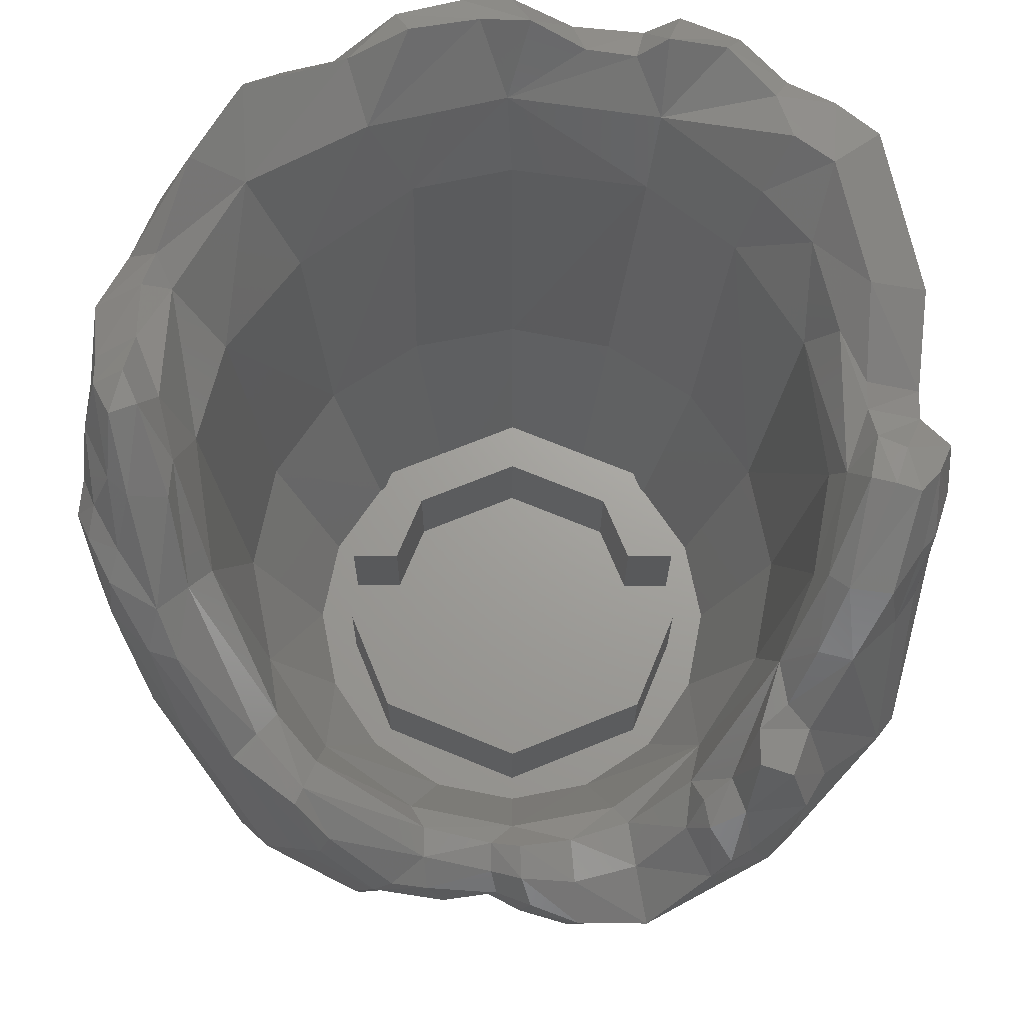
<metadata>
{"format":"stl","ext":"stl","renderer":"f3d","projection":"perspective","resolution":1024,"background":"white","views":[{"elev":-21.5,"azim":179.6,"up":"+Z"}]}
</metadata>
<code>
# stl→obj: 401 verts, 746 faces
v -0.2518 -0.0736 -0.6282
v -0.2418 0.00948 -0.6492
v -0.1172 0.01236 -0.6484
v -0.01548 -0.2728 0.3642
v -0.1014 -0.3043 0.3166
v -0.01752 -0.3453 0.1744
v 0.2889 -0.01012 -0.584
v 0.2831 -0.1048 -0.5658
v 0.1375 -0.1386 -0.545
v 0.1535 -0.2088 -0.5207
v 0.2309 -0.3426 -0.1384
v 0.03412 -0.3536 -0.1092
v 0.03384 -0.346 -0.2166
v 0.2054 -0.3377 -0.2279
v 0.03584 -0.3559 0.03928
v 0.1509 -0.3547 0.1516
v 0.07572 -0.35 0.2003
v 0.189 -0.3588 0.02076
v 0.2041 -0.3519 -0.1075
v -0.3508 0.1238 -0.5892
v -0.1542 -0.3155 0.2439
v -0.3588 -0.1044 0.421
v -0.2722 -0.07172 0.4789
v -0.388 -0.1098 0.365
v -0.2229 -0.06496 0.5294
v 0.5101 -0.00628 0.3502
v 0.3418 -0.2805 0.2449
v 0.5427 -0.00736 0.2466
v 0.3519 -0.2756 0.1605
v 0.3827 -0.296 0.06588
v 0.5872 -0.02056 0.1561
v 0.5996 -0.00852 0.01768
v 0.3853 -0.2822 -0.0354
v 0.3918 -0.2696 -0.1228
v 0.3716 -0.244 -0.2739
v 0.5658 0.04168 -0.2988
v 0.5803 0.02852 -0.1878
v 0.6097 0.00656 -0.1252
v 0.3538 -0.2222 -0.4017
v 0.5358 0.0596 -0.4052
v 0.3227 -0.1802 -0.4871
v 0.4873 0.09124 -0.4837
v 0.437 0.1231 -0.5352
v 0.3881 0.1503 -0.5468
v 0.25 0.05104 -0.5968
v 0.3395 0.1833 -0.5594
v -0.3134 0.2032 -0.4376
v -0.2072 0.09096 -0.4835
v -0.3043 0.1839 -0.5168
v -0.2204 0.07912 -0.5608
v 0.626 0.3188 -0.3232
v 0.5659 0.3419 -0.3908
v 0.1596 0.08036 -0.5444
v 0.1601 0.09356 -0.4937
v 0.3627 0.3041 -0.4789
v 0.344 0.2676 -0.4205
v 0.242 -0.00704 0.547
v 0.3802 0.2793 0.5503
v 0.2744 0.28 0.6062
v 0.4809 0.3516 -0.4386
v 0.3763 0.3018 -0.5078
v -0.4006 0.2882 -0.5163
v -0.4997 0.3235 -0.5142
v -0.4696 0.4218 -0.4878
v -0.3309 0.2576 -0.487
v -0.3772 0.2972 -0.4579
v -0.4458 0.479 -0.3061
v -0.4133 0.4347 -0.411
v -0.4972 0.4346 -0.4111
v -0.4601 0.4566 -0.374
v -0.633 0.5526 -0.2584
v -0.5575 0.5621 -0.3306
v -0.6313 0.2983 -0.3856
v -0.6712 0.2553 -0.267
v -0.655 0.236 -0.1822
v -0.7026 0.5222 -0.1276
v -0.6611 0.2843 -0.3462
v -0.6686 0.5412 -0.2078
v -0.6806 0.4903 -0.04756
v -0.6593 0.2166 -0.09548
v -0.6628 0.1828 0.0274
v -0.6765 0.4711 0.029
v -0.6642 0.4658 0.105
v -0.645 0.1807 0.0822
v -0.6655 0.5176 0.1585
v -0.6441 0.174 0.1432
v -0.4608 0.1874 0.4645
v -0.4654 0.526 0.5101
v -0.502 0.1793 0.3944
v -0.5226 0.5103 0.4361
v -0.3612 0.5534 0.5624
v -0.3493 0.2198 0.5288
v -0.2865 0.5609 0.6109
v -0.2874 0.2277 0.5784
v -0.1378 0.5701 0.6617
v -0.1282 0.2443 0.6406
v -0.00064 0.5687 0.6892
v 0.01128 0.2506 0.6716
v 0.08616 0.2577 0.6879
v 0.07416 0.5713 0.7044
v 0.155 0.5908 0.6903
v 0.1675 0.2725 0.6706
v 0.2671 0.6024 0.626
v 0.3886 0.6019 0.5606
v 0.4958 0.2881 0.4414
v 0.4959 0.6076 0.4656
v 0.4583 0.2894 0.502
v 0.4528 0.6039 0.5261
v 0.5653 0.2803 0.375
v 0.5618 0.606 0.4015
v 0.649 0.2658 0.204
v 0.6501 0.5358 0.2416
v 0.6073 0.2712 0.2765
v 0.6144 0.61 0.3202
v 0.6652 0.522 0.1249
v 0.6595 0.2714 0.08492
v 0.6428 0.3061 -0.1298
v 0.6372 0.3134 -0.2372
v 0.6708 0.5413 -0.03176
v 0.6957 0.5485 -0.1123
v 0.67 0.2859 -0.05696
v 0.7131 0.6568 -0.04972
v 0.7236 0.6311 -0.1037
v 0.7006 0.5423 -0.1735
v 0.6994 0.658 -0.1552
v 0.6722 0.5414 -0.243
v 0.6634 0.6377 -0.2251
v 0.6064 0.542 -0.3111
v -0.4998 0.5705 -0.319
v 0.5877 0.6088 -0.2609
v 0.56 0.5332 -0.3223
v 0.5396 0.5956 -0.2179
v 0.4404 0.3625 -0.4006
v 0.6877 0.6944 -0.1111
v 0.6476 0.6742 -0.1811
v 0.6237 0.7655 -0.1228
v 0.5607 0.7419 -0.1168
v 0.6009 0.8658 -0.00636
v 0.6463 0.8629 -0.02164
v 0.7004 0.7562 -0.00024
v 0.656 0.7694 -0.09444
v 0.6747 0.855 0.03244
v 0.7009 0.7229 0.0948
v 0.6908 0.6564 0.04412
v 0.685 0.7883 0.1101
v -0.6095 0.7919 -0.1084
v -0.5704 0.7802 -0.09404
v -0.541 0.681 -0.2476
v -0.511 0.659 -0.2168
v -0.6502 0.7841 -0.1185
v -0.6111 0.6816 -0.257
v -0.6658 0.6665 -0.1758
v -0.6852 0.7619 -0.07604
v -0.6898 0.661 -0.1477
v -0.7174 0.6435 -0.06424
v -0.7098 0.74 -0.02112
v -0.6665 0.7139 0.03708
v -0.6887 0.6103 -0.0056
v -0.5114 0.7911 0.513
v -0.4395 0.7972 0.5874
v -0.3754 0.8821 0.6549
v -0.4507 0.876 0.5767
v -0.5294 0.8828 0.5334
v -0.2913 0.7998 0.6429
v -0.2282 0.7872 0.6648
v -0.08496 0.7916 0.6921
v 0.07628 0.8189 0.7255
v 0.02716 0.7906 0.7256
v 0.199 0.8363 0.6868
v -0.2755 0.8786 0.699
v -0.2143 0.8691 0.6762
v -0.09496 0.8606 0.6934
v 0.00996 0.8881 0.7315
v 0.2016 0.9096 0.6852
v 0.09116 0.9112 0.7124
v 0.3086 0.8325 0.6411
v 0.3904 0.8384 0.6162
v 0.485 0.8465 0.5444
v 0.5935 0.7932 0.3977
v 0.6521 0.6838 0.2615
v 0.6428 0.7672 0.3036
v 0.6767 0.6354 0.1639
v 0.6967 0.706 0.1703
v 0.6934 0.7712 0.2094
v -0.586 0.7725 -0.01772
v -0.6312 0.7838 -0.04308
v -0.5757 0.7523 0.08692
v -0.5768 0.744 0.0414
v -0.6669 0.7159 0.08592
v -0.4549 0.9068 0.4582
v -0.43 0.8936 0.5412
v -0.2524 0.9385 0.6218
v -0.3501 0.9222 0.6152
v -0.2001 0.8966 0.6139
v -0.1152 0.8955 0.6274
v -0.02392 0.939 0.6558
v 0.06112 0.9283 0.6648
v 0.1787 0.932 0.6428
v 0.6245 0.8813 0.0458
v 0.6151 0.8248 0.131
v 0.5344 0.8982 0.4196
v 0.45 0.9181 0.5449
v 0.591 0.8196 0.2842
v 0.6122 0.8219 0.2262
v 0.282 0.8817 0.6165
v 0.3593 0.897 0.5821
v -0.542 0.7092 -0.05584
v -0.4948 0.6008 -0.1935
v -0.5789 0.8326 0.2292
v -0.491 0.7996 0.3187
v -0.5348 0.7602 0.1754
v -0.4098 0.8099 0.4069
v -0.2428 0.8338 0.5343
v 0.01464 0.8188 0.5799
v 0.2498 0.8057 0.531
v 0.5552 0.7484 -0.05428
v 0.5762 0.8019 0.0348
v 0.4488 0.8231 0.4146
v 0.5665 0.7853 0.2358
v -0.5216 0.6431 -0.03324
v -0.3744 0.6823 0.369
v -0.4879 0.6617 0.1999
v -0.2245 0.7034 0.4745
v 0.006 0.6735 0.5231
v 0.1764 0.664 0.4907
v 0.5075 0.5445 -0.1698
v 0.532 0.6526 0.02448
v 0.4925 0.6238 0.2069
v 0.3725 0.6011 0.3783
v -0.4425 0.1267 0.1838
v -0.4791 0.1267 0
v -0.3384 0.1267 0.3396
v -0.1826 0.1267 0.4437
v 0.00116 0.1267 0.4802
v 0.1849 0.1267 0.4437
v 0.4814 0.1267 0
v 0.4448 0.1128 -0.1838
v 0.4448 0.1267 0.1838
v 0.3407 0.1267 0.3396
v -0.4437 0.1267 -0.1838
v -0.3384 0.09184 -0.3396
v -0.1826 0.04712 -0.4437
v 0.1849 0.0522 -0.4437
v 0.3407 0.08216 -0.3396
v 0.4094 0.3277 -0.3538
v 0.4437 0.006 0.4159
v 0.2943 -0.2693 0.2843
v 0.2421 -0.2834 0.3331
v 0.4122 -0.00412 0.4644
v 0.3399 -0.01228 0.5116
v 0.1535 -0.2799 0.3585
v 0.1554 -0.042 0.6016
v 0.08552 -0.2935 0.3833
v 0.09548 -0.05208 0.6116
v 0.03848 -0.04356 0.598
v 0.02628 -0.2726 0.3784
v -0.0734 -0.042 0.5792
v -0.5094 -0.1579 0.1127
v -0.5134 -0.1406 0.04408
v -0.227 -0.3724 -0.02876
v -0.2388 -0.3371 -0.0992
v -0.2525 -0.3467 -0.1939
v -0.545 -0.1478 -0.02416
v -0.263 -0.29 -0.2691
v -0.5404 -0.1001 -0.1344
v -0.2676 -0.2808 -0.3359
v -0.5595 -0.07516 -0.2687
v -0.5384 -0.07768 -0.2038
v -0.5442 -0.03188 -0.3378
v -0.265 -0.2352 -0.3974
v -0.2644 -0.2071 -0.4766
v -0.5532 -0.0194 -0.3978
v -0.6753 0.6396 0.1572
v -0.6766 0.5988 0.03432
v 0.1548 0.03264 -0.59
v 0.217 0.0692 -0.5904
v 0.3209 0.2174 -0.5465
v -0.1108 0.07196 -0.5877
v -0.3406 0.2536 -0.535
v -0.4141 0.4249 -0.4705
v -0.5446 0.00144 -0.4344
v -0.2628 -0.1347 -0.5402
v -0.5226 0.02892 -0.4667
v -0.4913 0.06944 -0.5105
v -0.4533 0.107 -0.5518
v -0.6258 0.7134 0.3004
v -0.6769 0.7834 0.2386
v -0.6188 0.5092 0.2599
v -0.5947 0.1772 0.2294
v -0.4693 -0.1485 0.1988
v -0.2013 -0.3569 0.07256
v -0.4341 -0.1395 0.3118
v -0.1726 -0.3454 0.179
v -0.5718 0.5023 0.379
v -0.556 0.1689 0.3414
v -0.5698 0.7721 0.4342
v -0.5996 0.8795 0.4778
v -0.5195 0.9047 0.4117
v 0.04672 -0.0812 -0.5731
v -0.012 -0.05188 -0.6112
v 0.02968 0.02656 -0.5968
v -0.03196 0.0474 -0.6244
v -0.01508 0.1006 -0.5885
v 0.03936 0.073 -0.5687
v 0.03904 0.09596 -0.5226
v -0.01256 0.1179 -0.5336
v 0.00116 0.05196 -0.4803
v -0.1035 0.09272 -0.5161
v 0.08176 -0.339 -0.2988
v -0.0122 -0.3245 -0.313
v 0.07872 -0.3231 -0.3555
v -0.01516 -0.2764 -0.3994
v 0.05344 -0.2166 -0.4818
v -0.01456 -0.1038 -0.5704
v -0.01296 -0.2011 -0.487
v 0.1998 -0.3216 -0.3488
v 0.1879 -0.2876 -0.425
v 0.1264 -0.04732 -0.5938
v -0.09916 -0.08916 -0.6284
v -0.1035 -0.2703 -0.41
v -0.1011 -0.2114 -0.5091
v -0.1035 -0.3066 -0.3469
v -0.1034 -0.3432 -0.293
v -0.1029 -0.349 -0.2139
v -0.1001 -0.3759 -0.1387
v -0.0694 -0.3671 0.02852
v -0.1036 -0.1324 -0.5683
v -0.5366 0.3043 -0.4515
v -0.4182 0.1851 -0.556
v -0.381 0.1907 -0.5783
v -0.3426 -0.1648 0.1419
v -0.3708 -0.1648 0
v -0.3426 -0.1648 -0.1419
v -0.2622 -0.1648 -0.2622
v -0.1419 -0.1648 -0.3426
v 0 -0.1648 -0.3708
v 0.1419 -0.1648 -0.3426
v 0.2622 -0.1648 -0.2622
v 0.3426 -0.1648 -0.1419
v 0.3708 -0.1648 0
v 0.3426 -0.1648 0.1419
v 0.2622 -0.1648 0.2622
v 0.1419 -0.1648 0.3426
v 0 -0.1648 0.3708
v -0.1419 -0.1648 0.3426
v -0.2622 -0.1648 0.2622
v -0.2207 0 -0.06179
v -0.1748 0 -0.1748
v -0.233 0 -0.233
v -0.3031 0 -0.06179
v -0.233 -0.1648 -0.233
v -0.3031 -0.1648 -0.06179
v -0.2207 -0.1648 -0.06179
v -0.1748 -0.1648 -0.1748
v 0.3031 0 -0.06179
v 0.233 0 -0.233
v 0.1748 0 -0.1748
v 0.2207 0 -0.06179
v 0.3031 -0.1648 -0.06179
v 0.233 -0.1648 -0.233
v 0.1748 -0.1648 -0.1748
v 0.2207 -0.1648 -0.06179
v -0.3031 0 0.06179
v -0.233 0 0.233
v -0.1748 0 0.1748
v -0.2207 0 0.06179
v -0.3031 -0.1648 0.06179
v -0.233 -0.1648 0.233
v -0.1748 -0.1648 0.1748
v -0.2207 -0.1648 0.06179
v 0.2207 0 0.06179
v 0.1748 0 0.1748
v 0.233 0 0.233
v 0.3031 0 0.06179
v 0.233 -0.1648 0.233
v 0.3031 -0.1648 0.06179
v 0.2207 -0.1648 0.06179
v 0.1748 -0.1648 0.1748
v 0 -0.1648 -0.2472
v 0 0 -0.2472
v 0 0 -0.3296
v 0 -0.1648 -0.3296
v -1e-06 0 -0.3296
v -1e-06 0 -0.2472
v 0 -0.1648 0.2472
v 0 0 0.2472
v 0 0 0.3296
v 0 -0.1648 0.3296
v 1e-06 0 0.3296
v 1e-06 0 0.2472
v 0.3425 -0.1648 -0.1419
v 0 -0.1648 0
v 0.1419 -0.1648 -0.3425
v -0.1419 -0.1648 -0.3425
v -0.3425 -0.1648 -0.1419
v -0.3708 -0.1648 -0
v -0.3425 -0.1648 0.1419
v -0.1419 -0.1648 0.3425
v -0 -0.1648 0.3708
v 0.1419 -0.1648 0.3425
v 0.3425 -0.1648 0.1419
f 1 2 3
f 4 5 6
f 7 8 9
f 9 8 10
f 11 12 13
f 13 14 11
f 15 16 17
f 6 15 17
f 18 16 15
f 12 18 15
f 19 18 12
f 12 11 19
f 1 20 2
f 21 5 22
f 5 23 22
f 21 22 24
f 5 25 23
f 26 27 28
f 27 29 28
f 30 31 29
f 28 29 31
f 31 30 32
f 30 33 32
f 33 34 32
f 35 36 34
f 34 36 37
f 38 34 37
f 35 39 36
f 39 40 36
f 39 41 40
f 41 42 40
f 8 7 43
f 7 44 43
f 41 8 42
f 8 43 42
f 7 45 44
f 45 46 44
f 47 48 49
f 48 50 49
f 40 42 51
f 42 52 51
f 53 54 55
f 54 56 55
f 57 58 59
f 44 46 60
f 46 61 60
f 60 52 44
f 52 43 44
f 42 43 52
f 62 63 64
f 47 65 66
f 47 66 67
f 66 68 67
f 68 69 70
f 71 72 73
f 69 73 72
f 74 75 76
f 74 76 77
f 77 76 78
f 76 75 79
f 75 80 79
f 80 81 79
f 81 82 79
f 83 84 85
f 84 86 85
f 82 81 83
f 81 84 83
f 87 88 89
f 90 89 88
f 91 92 93
f 92 94 93
f 88 87 91
f 87 92 91
f 95 96 97
f 96 98 97
f 93 94 95
f 94 96 95
f 98 99 100
f 100 97 98
f 101 102 103
f 102 59 103
f 101 100 102
f 99 102 100
f 104 103 59
f 59 58 104
f 105 106 107
f 107 106 108
f 107 108 58
f 58 108 104
f 109 110 106
f 106 105 109
f 111 112 113
f 113 112 114
f 113 114 109
f 109 114 110
f 112 111 115
f 111 116 115
f 117 118 119
f 118 120 119
f 115 121 119
f 121 117 119
f 116 121 115
f 122 120 123
f 120 124 123
f 125 123 126
f 124 126 123
f 125 126 127
f 126 128 127
f 67 70 129
f 130 131 132
f 131 133 132
f 122 123 134
f 123 125 134
f 134 125 135
f 125 127 135
f 130 135 127
f 127 128 130
f 136 130 137
f 130 132 137
f 137 138 136
f 136 138 139
f 122 134 140
f 130 136 135
f 135 136 141
f 135 141 134
f 134 141 140
f 142 141 139
f 141 136 139
f 140 141 142
f 140 143 122
f 144 122 143
f 142 145 143
f 143 140 142
f 146 147 148
f 149 148 147
f 150 151 152
f 152 153 150
f 154 155 153
f 153 155 156
f 157 156 158
f 155 158 156
f 90 88 159
f 88 160 159
f 159 160 161
f 161 162 159
f 159 162 163
f 164 160 91
f 88 91 160
f 93 95 165
f 95 166 165
f 91 93 164
f 93 165 164
f 95 97 166
f 101 167 100
f 100 167 168
f 166 97 168
f 97 100 168
f 103 169 101
f 167 101 169
f 164 170 160
f 160 170 161
f 164 165 170
f 165 171 170
f 165 166 171
f 166 172 171
f 168 167 173
f 168 173 166
f 173 172 166
f 169 174 175
f 169 175 167
f 173 167 175
f 176 104 177
f 103 104 169
f 169 104 176
f 106 178 108
f 108 178 177
f 177 104 108
f 106 110 178
f 178 110 179
f 110 114 179
f 114 180 179
f 180 181 179
f 182 144 183
f 183 144 143
f 145 184 143
f 184 183 143
f 180 182 183
f 180 183 181
f 183 184 181
f 147 146 185
f 146 186 185
f 185 186 157
f 157 186 156
f 187 188 189
f 157 189 188
f 185 157 188
f 190 163 191
f 163 162 191
f 170 192 161
f 161 192 193
f 170 171 192
f 171 194 192
f 161 193 162
f 162 193 191
f 172 195 171
f 171 195 194
f 173 196 172
f 196 195 172
f 173 175 196
f 175 197 196
f 198 197 174
f 175 174 197
f 142 139 199
f 139 138 199
f 145 142 200
f 142 199 200
f 179 201 178
f 178 201 202
f 203 201 181
f 179 181 201
f 184 145 204
f 145 200 204
f 181 184 203
f 184 204 203
f 205 198 174
f 176 177 202
f 202 206 176
f 176 206 205
f 177 178 202
f 147 207 149
f 149 207 208
f 147 185 207
f 209 210 211
f 185 188 207
f 207 188 211
f 188 187 211
f 212 190 213
f 190 191 213
f 193 192 213
f 192 194 213
f 194 214 213
f 193 213 191
f 194 195 214
f 195 196 214
f 215 214 197
f 196 197 214
f 197 198 215
f 216 217 138
f 199 138 217
f 200 199 217
f 202 201 218
f 219 218 203
f 201 203 218
f 217 219 200
f 204 200 219
f 204 219 203
f 205 206 218
f 218 215 205
f 218 206 202
f 198 205 215
f 208 207 220
f 221 222 210
f 211 210 222
f 211 222 207
f 207 222 220
f 213 223 212
f 212 223 221
f 213 214 223
f 214 224 223
f 215 225 214
f 214 225 224
f 226 227 216
f 217 216 227
f 218 228 229
f 218 219 228
f 219 217 227
f 219 227 228
f 215 218 229
f 215 229 225
f 220 230 231
f 221 232 230
f 230 222 221
f 220 222 230
f 223 233 232
f 232 221 223
f 233 223 234
f 223 224 234
f 234 224 225
f 225 235 234
f 227 226 236
f 226 237 236
f 228 238 239
f 239 229 228
f 227 236 238
f 238 228 227
f 235 225 239
f 225 229 239
f 220 231 208
f 208 231 240
f 47 241 48
f 48 241 242
f 56 54 243
f 47 67 241
f 56 243 244
f 226 245 237
f 245 244 237
f 246 247 26
f 247 27 26
f 248 247 249
f 247 246 249
f 249 250 248
f 250 57 248
f 251 248 57
f 57 252 251
f 252 253 251
f 252 254 253
f 254 255 253
f 256 253 255
f 255 257 256
f 257 4 256
f 25 5 4
f 4 257 25
f 258 259 260
f 259 261 260
f 262 261 263
f 261 259 263
f 262 263 264
f 264 263 265
f 266 264 267
f 264 268 267
f 267 269 266
f 270 266 269
f 271 270 272
f 270 269 272
f 180 112 182
f 112 115 182
f 112 180 114
f 273 83 85
f 273 274 83
f 82 83 274
f 82 274 79
f 79 274 158
f 76 79 155
f 79 158 155
f 76 155 78
f 78 155 154
f 72 71 151
f 71 152 151
f 67 129 149
f 129 148 149
f 144 119 122
f 119 120 122
f 119 144 115
f 115 144 182
f 51 124 118
f 118 124 120
f 124 51 126
f 51 52 126
f 126 52 128
f 60 128 52
f 60 131 128
f 60 133 131
f 131 130 128
f 67 208 240
f 208 67 149
f 45 275 276
f 46 45 277
f 61 46 277
f 277 55 61
f 276 275 53
f 50 278 2
f 278 3 2
f 2 20 50
f 50 20 49
f 62 66 279
f 66 65 279
f 68 66 280
f 66 62 280
f 68 280 64
f 64 69 68
f 69 72 70
f 70 72 129
f 151 148 72
f 148 129 72
f 146 148 150
f 148 151 150
f 153 186 150
f 150 186 146
f 153 156 186
f 153 152 154
f 78 154 71
f 71 154 152
f 78 71 73
f 73 77 78
f 281 271 272
f 282 283 284
f 282 284 285
f 282 285 1
f 1 285 20
f 264 265 268
f 277 45 276
f 53 277 276
f 157 274 273
f 273 189 157
f 157 158 274
f 273 286 287
f 286 273 288
f 85 288 273
f 85 86 288
f 86 289 288
f 258 260 290
f 260 291 290
f 292 290 291
f 291 293 292
f 288 289 294
f 289 295 294
f 296 286 294
f 286 288 294
f 287 286 297
f 286 296 297
f 287 297 209
f 209 297 298
f 210 209 298
f 169 176 174
f 205 174 176
f 299 300 301
f 301 300 302
f 303 304 301
f 301 302 303
f 304 303 305
f 303 306 305
f 305 306 307
f 242 307 308
f 309 13 310
f 311 309 310
f 310 312 311
f 313 311 312
f 299 313 314
f 315 314 313
f 313 312 315
f 293 21 292
f 292 21 24
f 294 295 90
f 90 295 89
f 159 296 90
f 296 294 90
f 296 159 297
f 297 159 163
f 297 163 298
f 298 163 190
f 210 298 212
f 298 190 212
f 221 210 212
f 287 189 273
f 287 209 189
f 187 189 209
f 211 187 209
f 248 16 247
f 27 247 16
f 27 16 29
f 29 16 18
f 30 29 18
f 30 18 33
f 33 18 19
f 19 11 33
f 11 34 33
f 35 34 14
f 34 11 14
f 14 316 35
f 39 35 316
f 316 317 39
f 41 39 317
f 317 10 41
f 8 41 10
f 45 9 318
f 275 45 318
f 243 54 307
f 319 1 3
f 270 271 320
f 320 271 321
f 266 270 320
f 264 266 322
f 322 266 320
f 264 322 323
f 323 262 264
f 323 324 262
f 324 261 262
f 324 325 261
f 325 260 261
f 260 325 291
f 326 291 325
f 293 291 326
f 21 293 6
f 293 326 6
f 278 50 308
f 50 48 308
f 242 308 48
f 1 319 327
f 327 282 1
f 271 282 321
f 321 282 327
f 5 21 6
f 256 4 6
f 17 253 6
f 253 256 6
f 251 253 17
f 248 251 16
f 251 17 16
f 60 61 133
f 133 61 55
f 244 245 56
f 307 306 308
f 308 306 278
f 303 278 306
f 278 303 3
f 302 3 303
f 319 3 300
f 300 3 302
f 327 319 314
f 314 319 300
f 321 327 315
f 315 327 314
f 320 321 315
f 312 320 315
f 322 320 312
f 323 322 310
f 310 322 312
f 13 309 14
f 316 14 309
f 316 309 317
f 317 309 311
f 311 313 317
f 10 317 313
f 9 10 313
f 313 299 9
f 318 9 299
f 275 318 301
f 318 299 301
f 53 275 304
f 304 275 301
f 54 53 305
f 53 304 305
f 307 54 305
f 324 323 310
f 325 324 13
f 13 324 310
f 13 12 325
f 12 326 325
f 12 15 326
f 6 326 15
f 328 73 69
f 328 69 64
f 64 63 328
f 64 280 62
f 241 67 240
f 285 329 20
f 20 329 330
f 40 51 36
f 36 51 118
f 37 36 117
f 36 118 117
f 121 38 117
f 38 37 117
f 38 121 116
f 116 32 38
f 32 116 111
f 111 31 32
f 31 111 28
f 28 111 113
f 109 26 113
f 26 28 113
f 26 109 105
f 105 246 26
f 249 246 107
f 246 105 107
f 249 107 250
f 58 250 107
f 57 250 58
f 252 57 102
f 57 59 102
f 102 99 252
f 254 252 99
f 99 98 254
f 255 254 98
f 96 257 98
f 257 255 98
f 94 25 96
f 25 257 96
f 25 94 23
f 92 23 94
f 87 22 92
f 22 23 92
f 22 87 24
f 89 24 87
f 295 292 24
f 24 89 295
f 289 290 295
f 290 292 295
f 86 258 289
f 258 290 289
f 258 86 84
f 84 259 258
f 259 84 263
f 263 84 81
f 81 80 263
f 80 265 263
f 75 268 265
f 265 80 75
f 267 268 75
f 75 74 267
f 74 269 267
f 272 269 74
f 77 281 74
f 281 272 74
f 281 77 73
f 73 283 281
f 283 73 284
f 284 73 328
f 284 328 285
f 63 285 328
f 285 63 329
f 329 63 62
f 330 329 62
f 20 330 279
f 330 62 279
f 20 279 49
f 49 279 65
f 47 49 65
f 277 53 55
f 133 55 245
f 245 55 56
f 133 245 132
f 132 245 226
f 226 216 132
f 137 132 216
f 271 281 282
f 281 283 282
f 299 314 300
f 32 34 38
f 138 137 216
f 45 7 9
f 68 70 67
f 331 332 231
f 231 230 331
f 231 332 333
f 333 240 231
f 240 333 241
f 241 333 334
f 241 334 335
f 241 335 242
f 335 336 307
f 307 242 335
f 307 336 337
f 337 243 307
f 243 337 244
f 244 337 338
f 244 338 339
f 244 339 237
f 237 339 340
f 237 340 236
f 236 340 341
f 341 238 236
f 238 341 342
f 342 239 238
f 342 343 235
f 235 239 342
f 343 344 234
f 234 235 343
f 234 344 345
f 345 233 234
f 233 345 346
f 346 232 233
f 346 331 230
f 230 232 346
f 347 348 349
f 347 349 350
f 350 349 351
f 350 351 352
f 353 354 348
f 353 348 347
f 355 356 357
f 355 357 358
f 359 360 356
f 359 356 355
f 358 357 361
f 358 361 362
f 363 364 365
f 363 365 366
f 367 368 364
f 367 364 363
f 366 365 369
f 366 369 370
f 371 372 373
f 371 373 374
f 374 373 375
f 374 375 376
f 377 378 372
f 377 372 371
f 354 379 380
f 354 380 348
f 379 361 357
f 379 357 380
f 381 356 360
f 381 360 382
f 349 381 382
f 349 382 351
f 356 383 384
f 356 384 357
f 383 349 348
f 383 348 384
f 378 385 386
f 378 386 372
f 385 369 365
f 385 365 386
f 387 364 368
f 387 368 388
f 373 387 388
f 373 388 375
f 364 389 390
f 364 390 365
f 389 373 372
f 389 372 390
f 352 353 347
f 352 347 350
f 362 359 355
f 362 355 358
f 363 366 370
f 363 370 367
f 371 374 376
f 371 376 377
f 340 391 392
f 391 338 392
f 338 393 392
f 393 336 392
f 336 394 392
f 394 334 392
f 334 395 392
f 395 396 392
f 396 397 392
f 397 346 392
f 346 398 392
f 398 399 392
f 399 400 392
f 400 342 392
f 342 401 392
f 401 340 392

</code>
